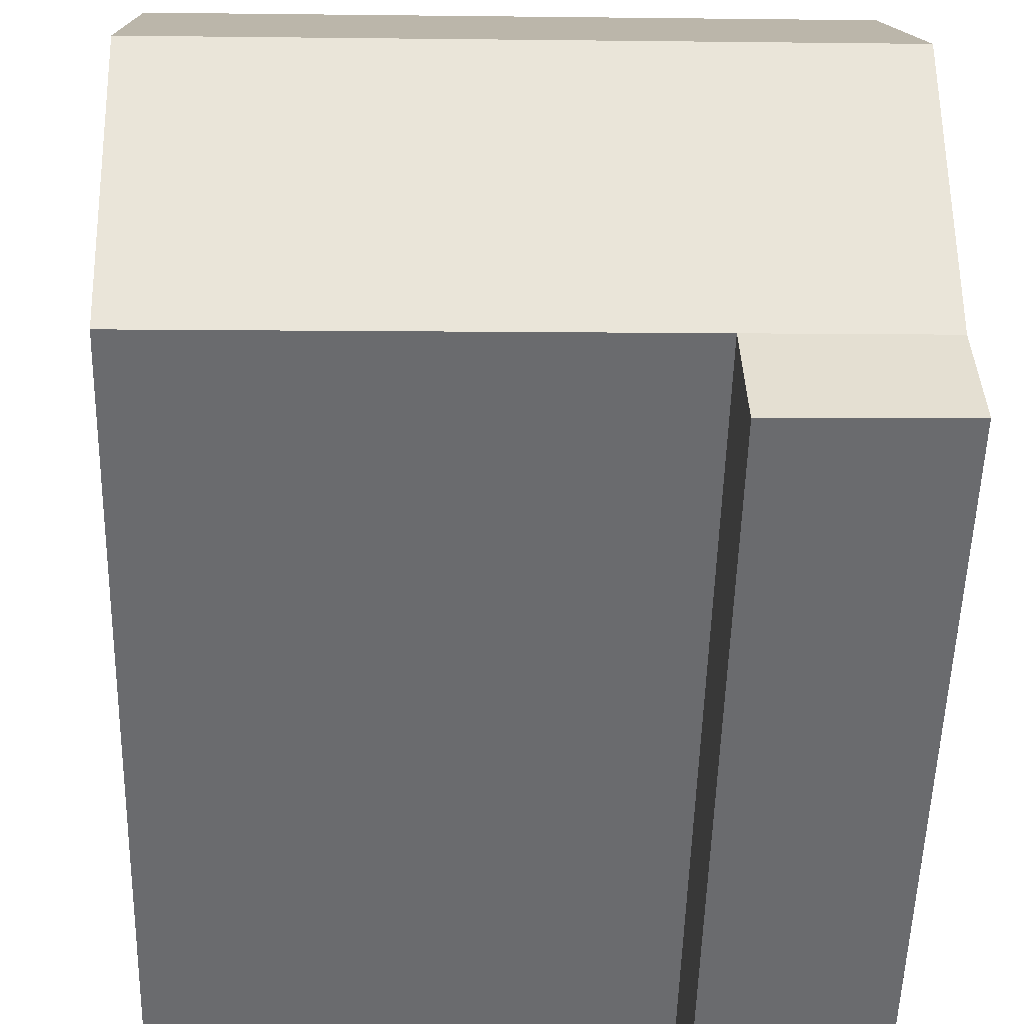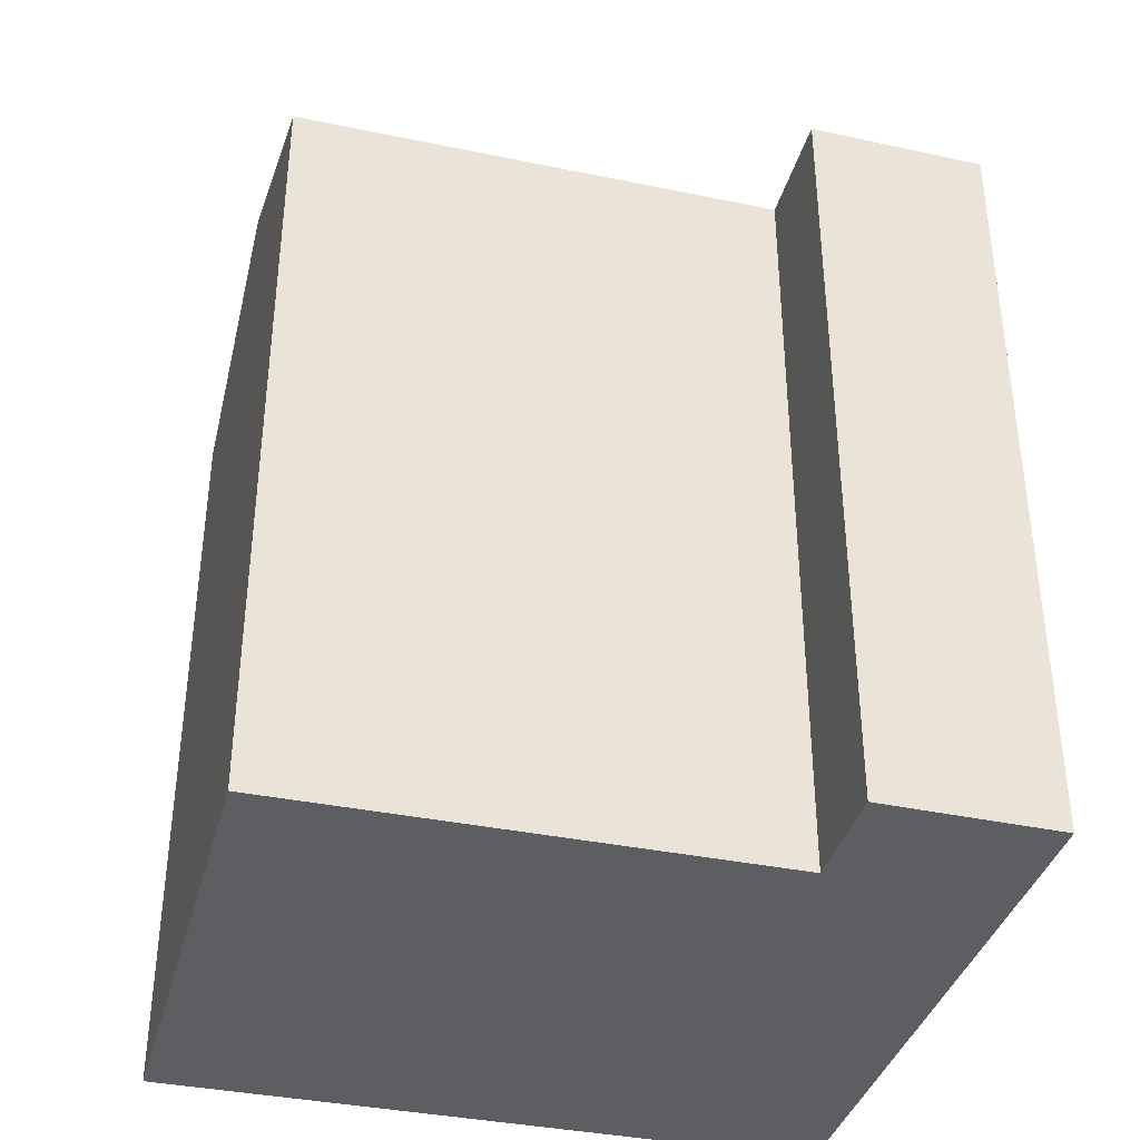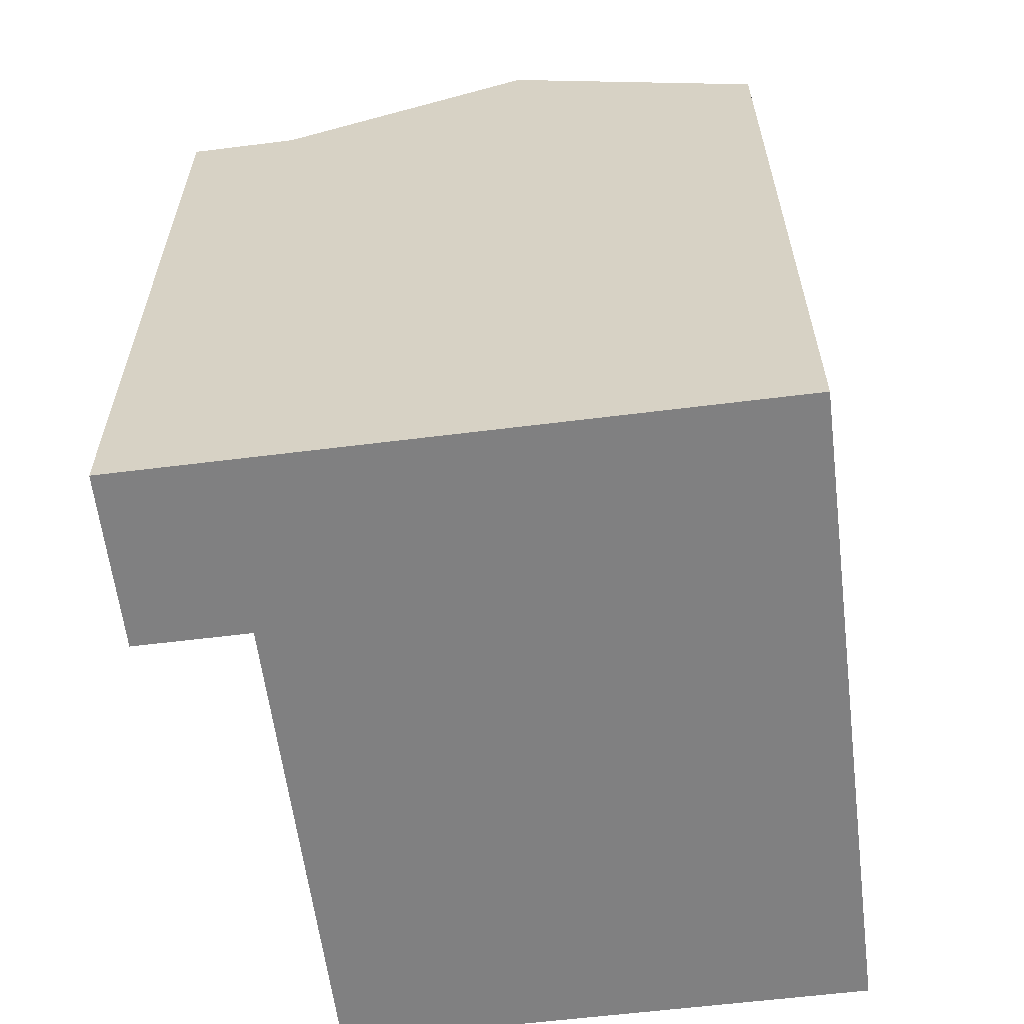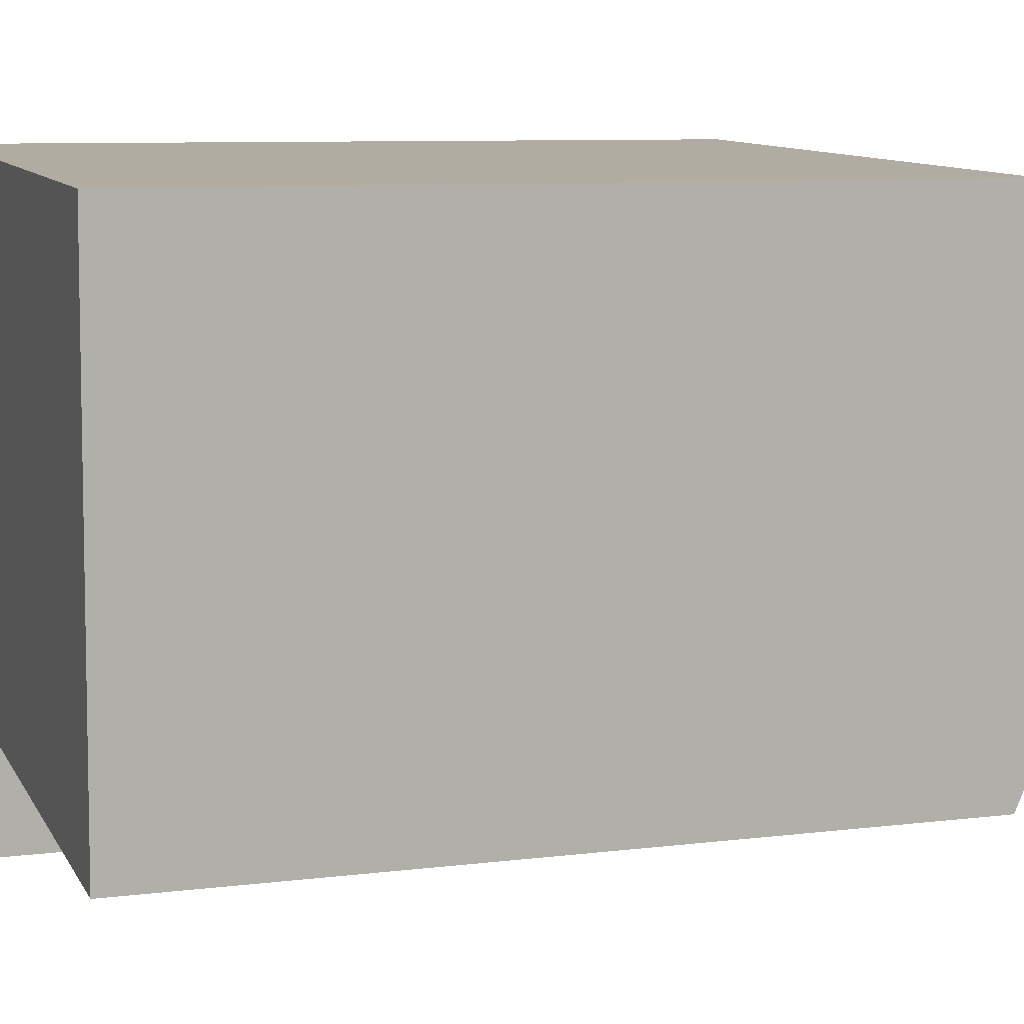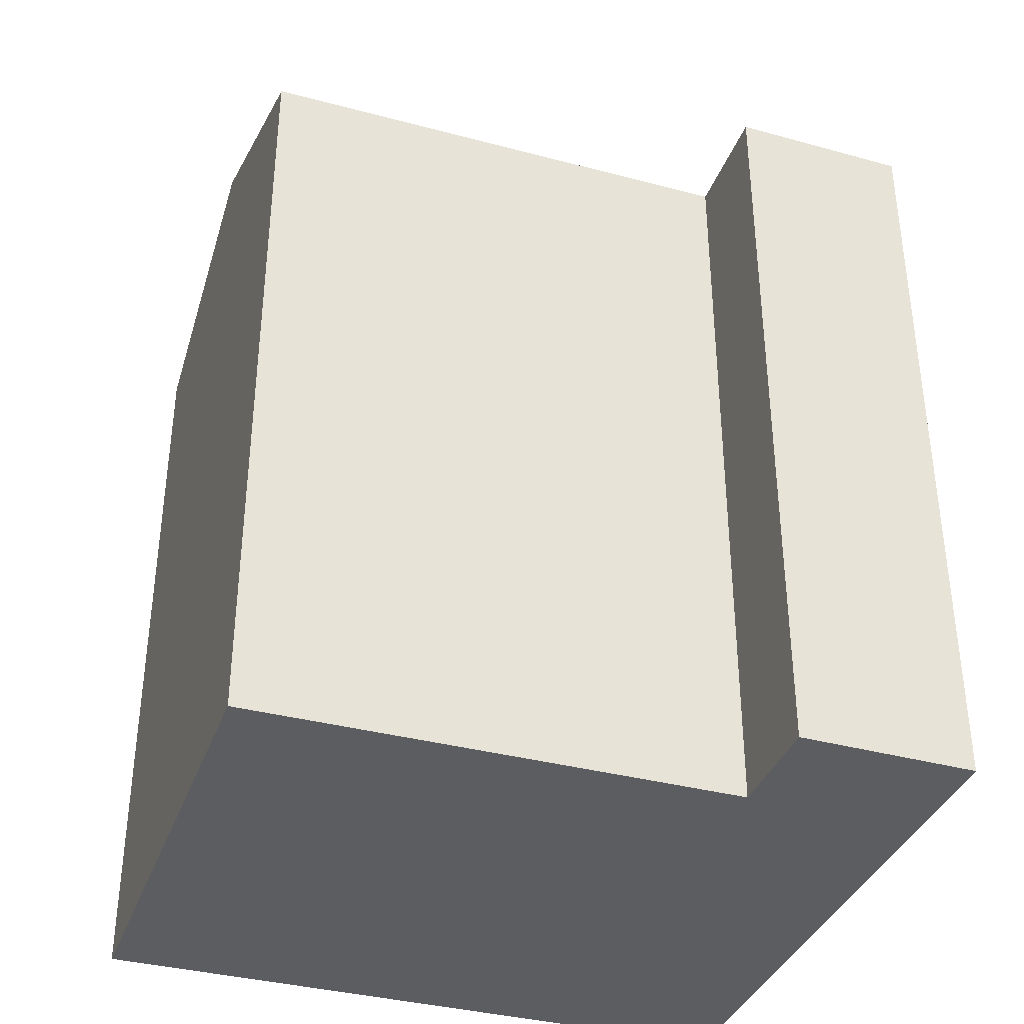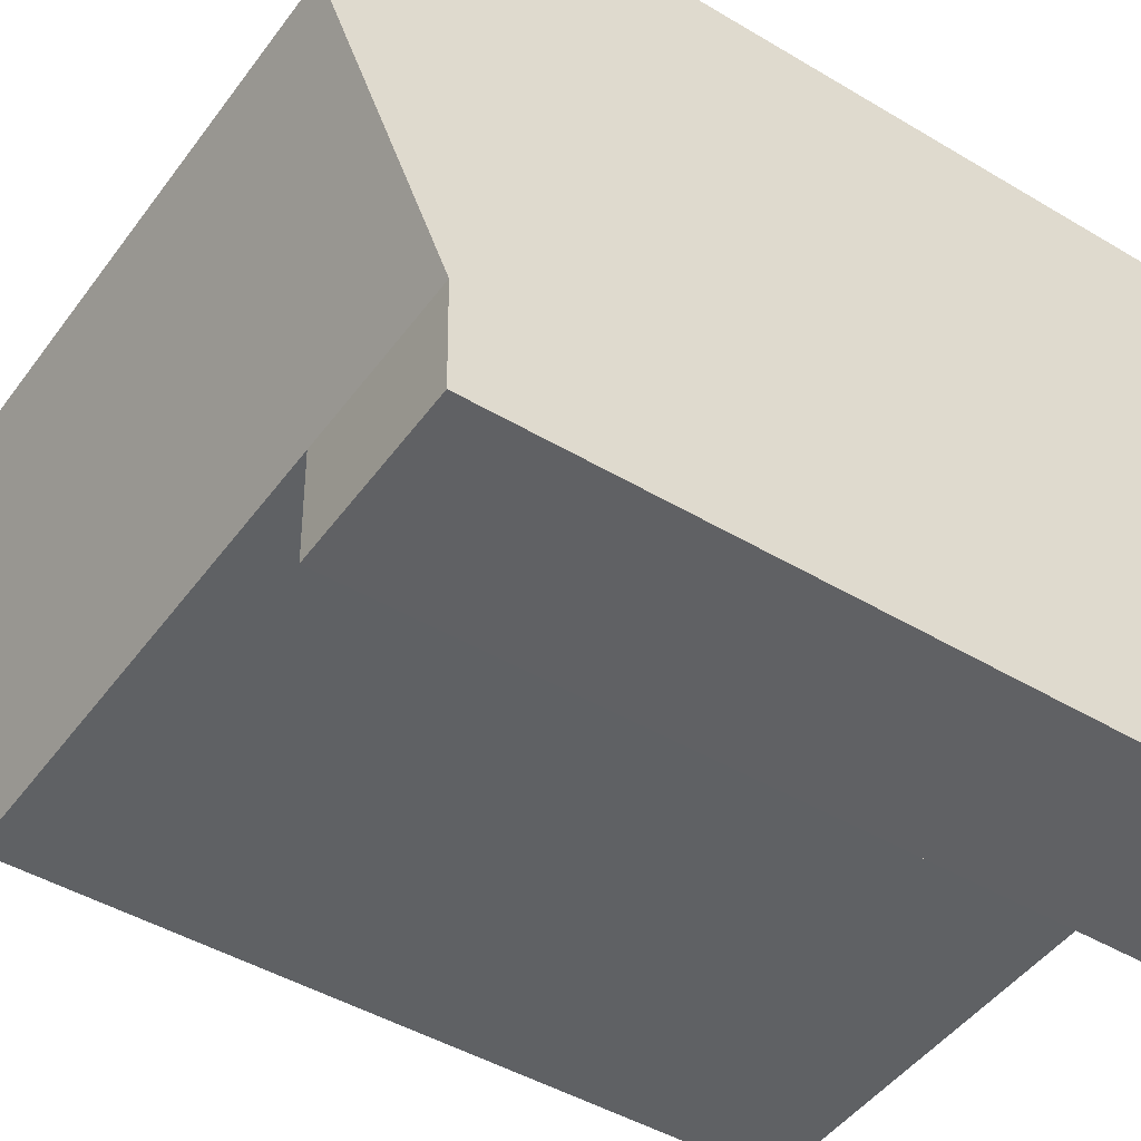
<metadata>
{"format":"obj","ext":"obj","renderer":"f3d","projection":"perspective","resolution":1024,"background":"white","views":[{"elev":-53.3,"azim":178.5,"up":"+Z"},{"elev":-37.4,"azim":166.8,"up":"+Y"},{"elev":-60.1,"azim":-81.1,"up":"+Y"},{"elev":8.6,"azim":71.4,"up":"+Z"},{"elev":-36.7,"azim":162.7,"up":"+Y"},{"elev":-45.4,"azim":-124.6,"up":"+Z"}]}
</metadata>
<code>
v  16.31 -1.221e-06 -0.4744
v  4.139 4.011e-16 -6.55
v  16.12 -1.221e-06 -6.899
v  16.49 -1.221e-06 5.95
v  0.1782 -1.221e-06 6.425
v  -0.2536 5.6e-16 -9.145
v  -0.1782 3.934e-16 -6.425
v  0 -1.221e-06 -7.475e-23
v  4.062 5.71e-16 -9.326
v  16.12 18.84 -6.9
v  0.0004594 21.56 -0.0006832
v  16.31 21.56 -0.4751
v  4.139 18.84 -6.551
v  -0.1778 18.84 -6.425
v  16.49 18.84 5.95
v  0.1786 18.84 6.424
v  -0.2532 18.84 -9.146
v  4.062 18.84 -9.326
g defaultobject
f 1 2 3
f 2 1 4
f 2 4 5
f 2 5 6
f 6 5 7
f 7 5 8
f 6 9 2
f 10 11 12
f 11 10 13
f 11 13 14
f 15 11 16
f 11 15 12
f 13 17 14
f 17 13 18
f 6 14 17
f 14 6 16
f 16 6 7
f 16 7 5
f 5 7 8
f 16 11 14
f 10 1 3
f 1 10 4
f 4 10 15
f 15 10 12
f 13 3 2
f 3 13 10
f 4 16 5
f 16 4 15
f 17 9 6
f 9 17 18
f 9 13 2
f 13 9 18

</code>
